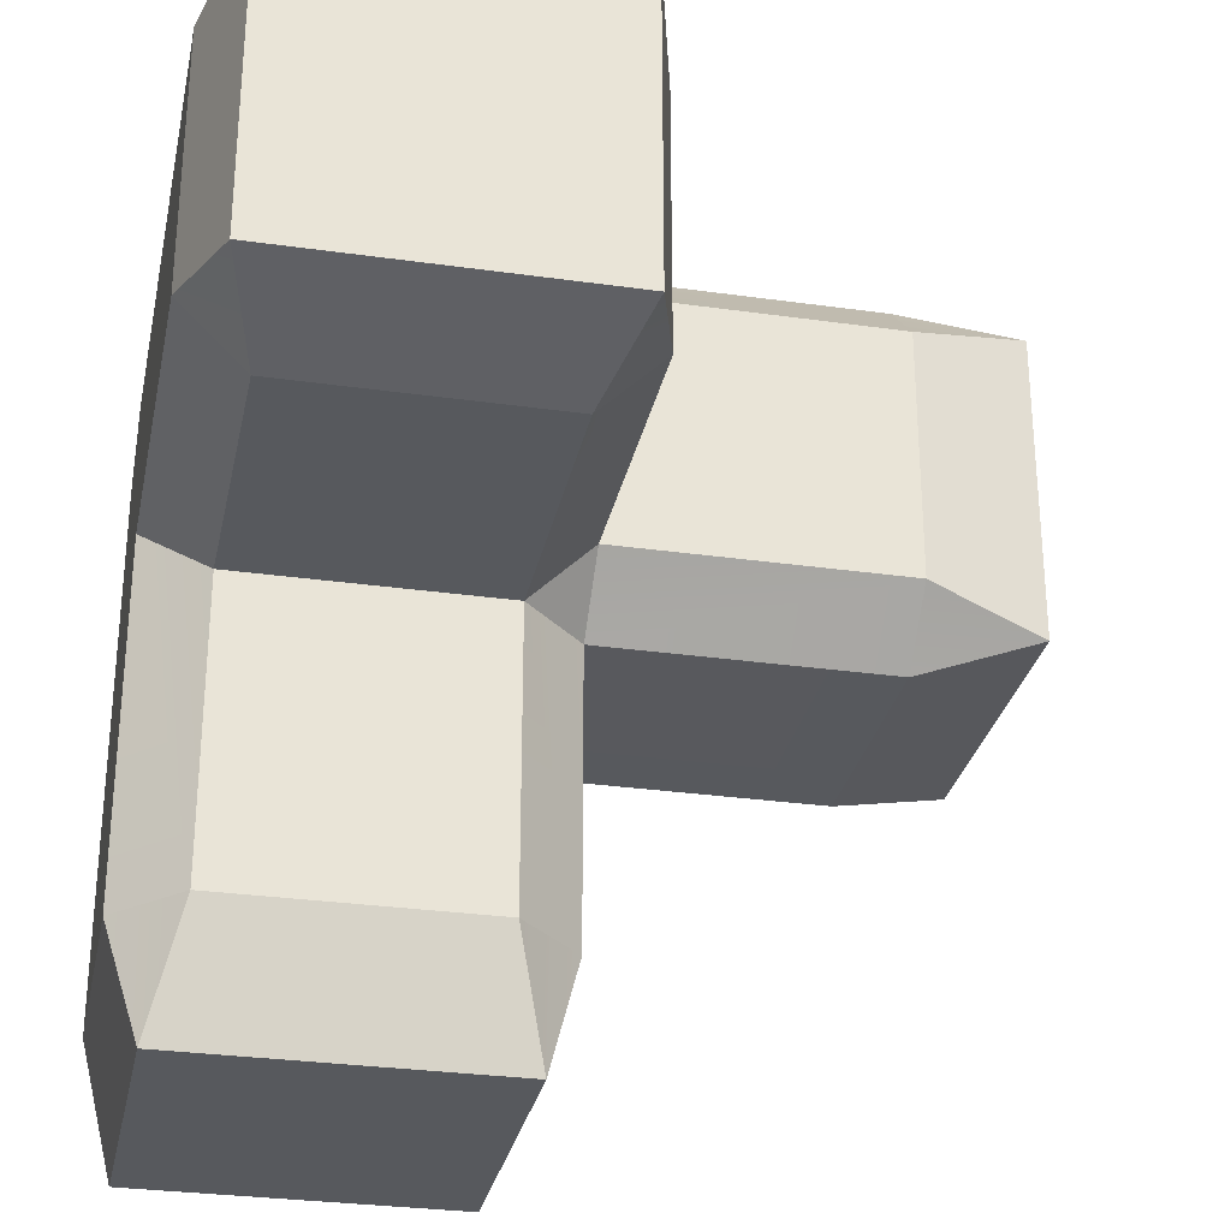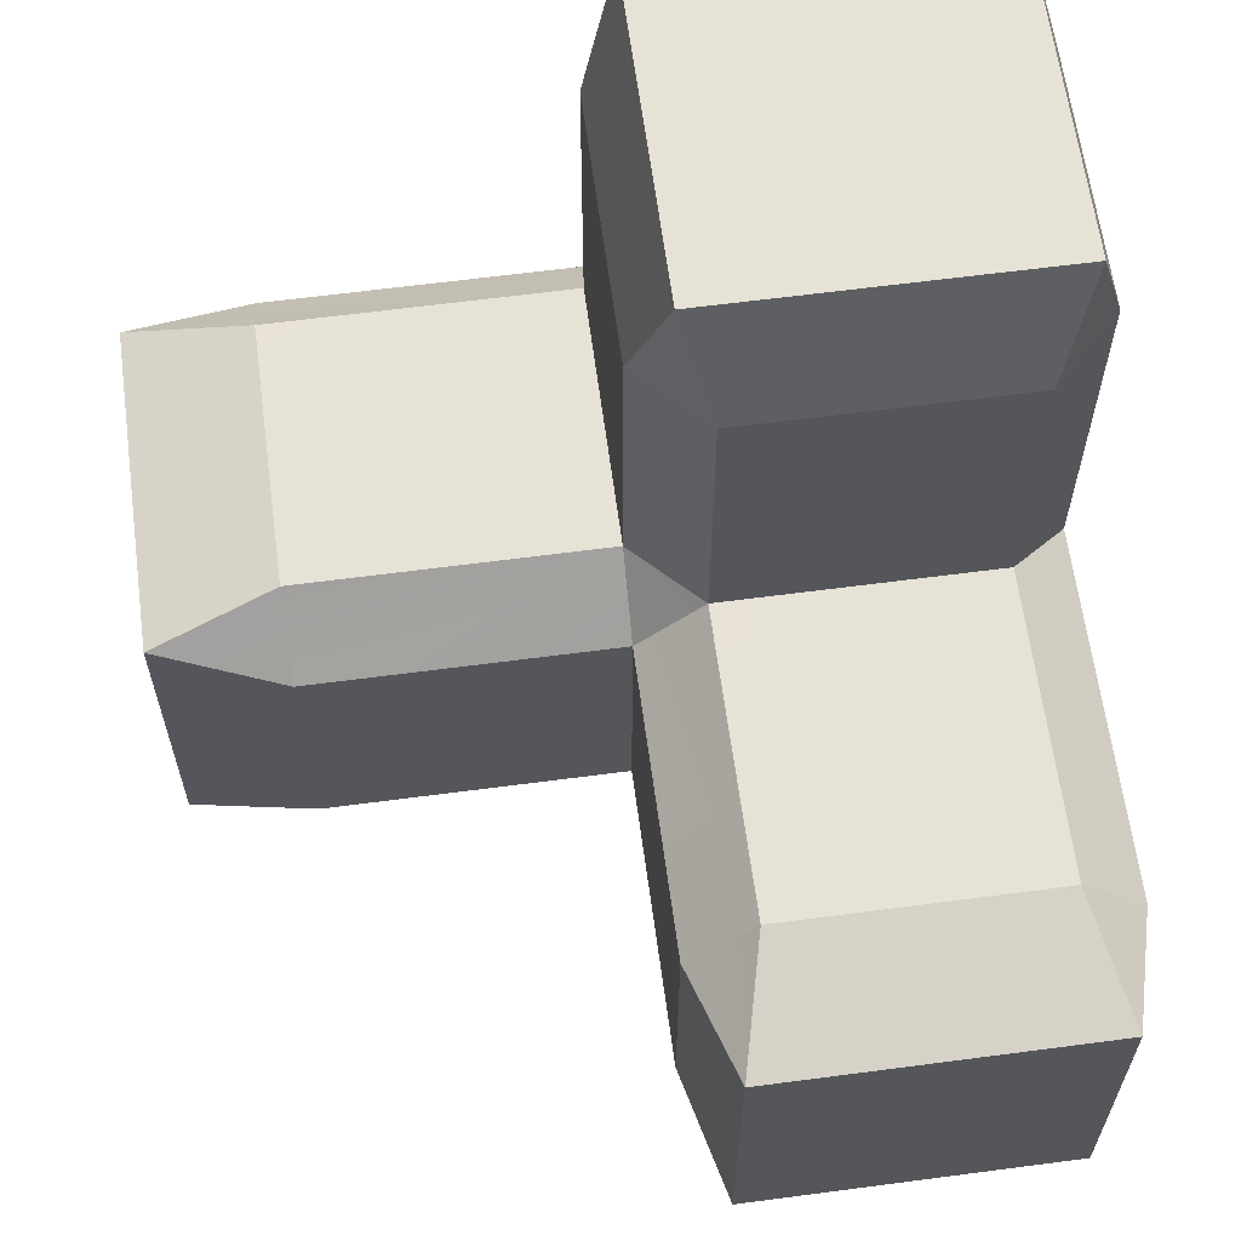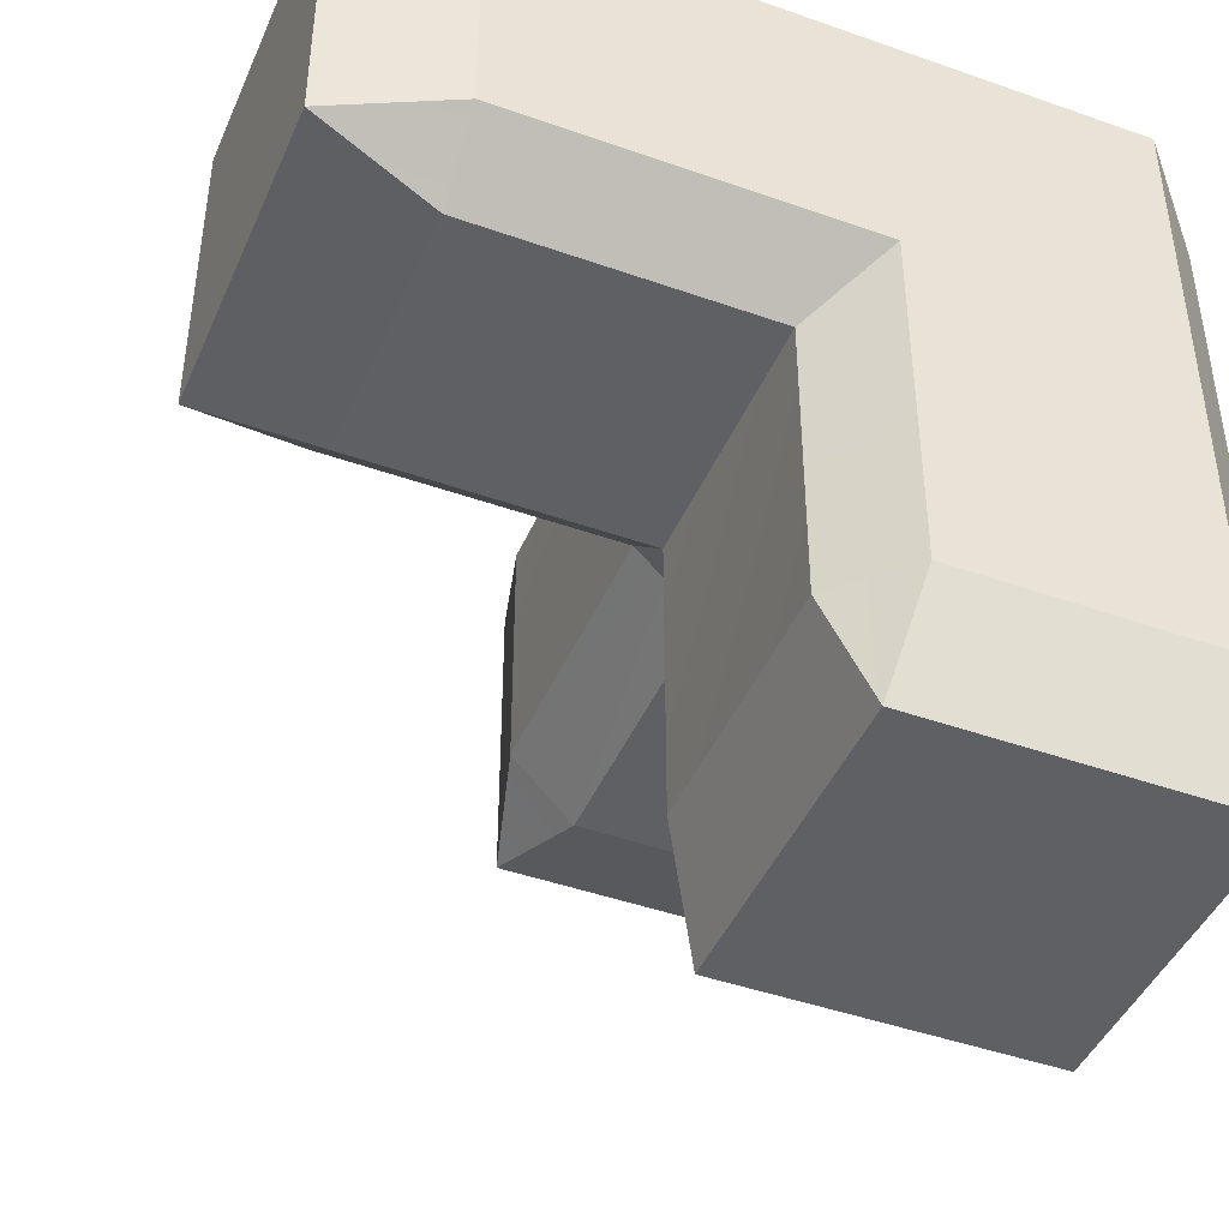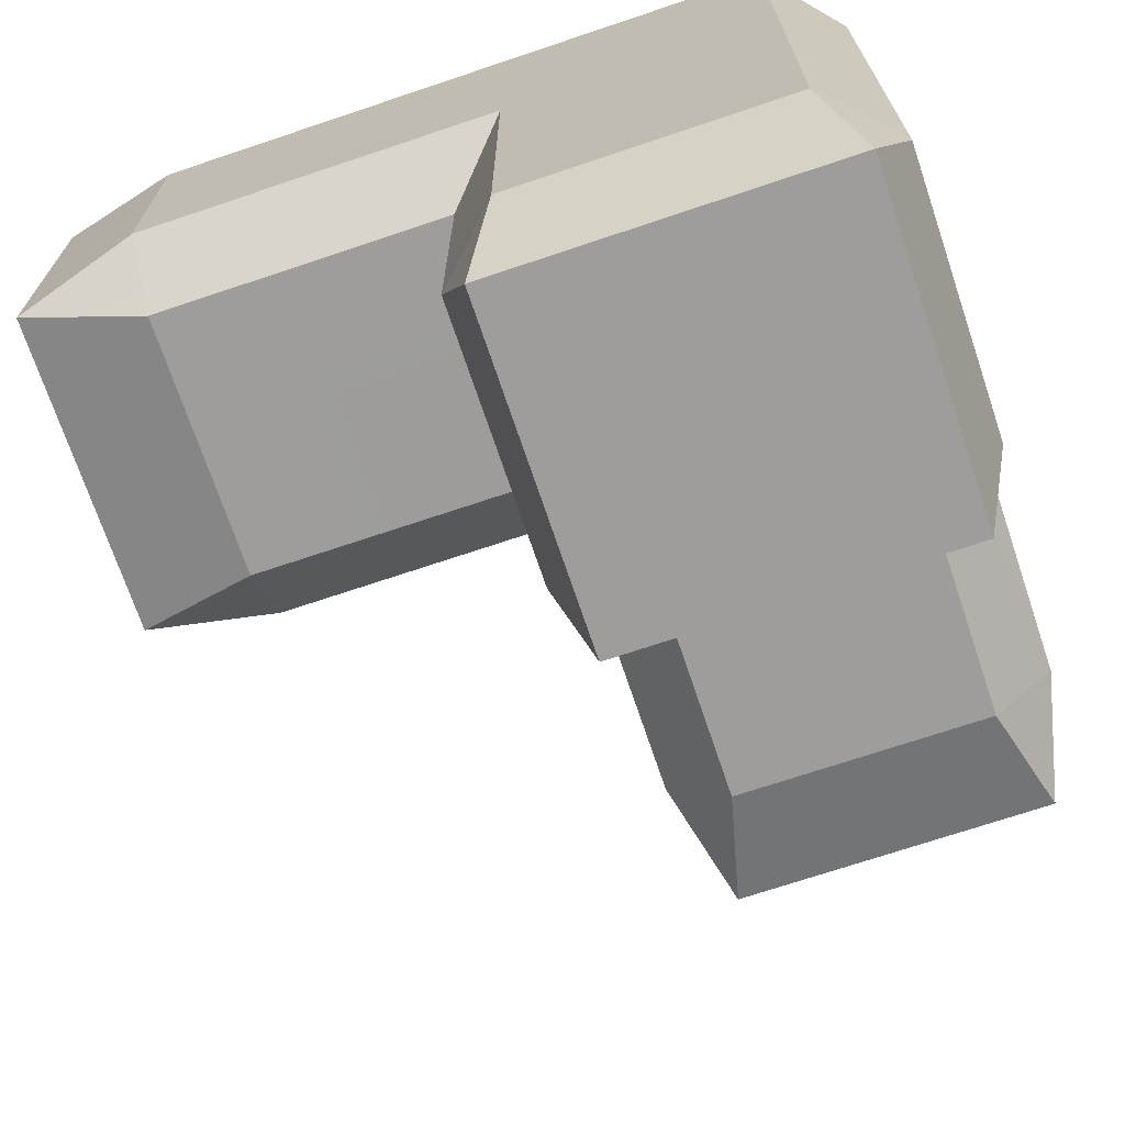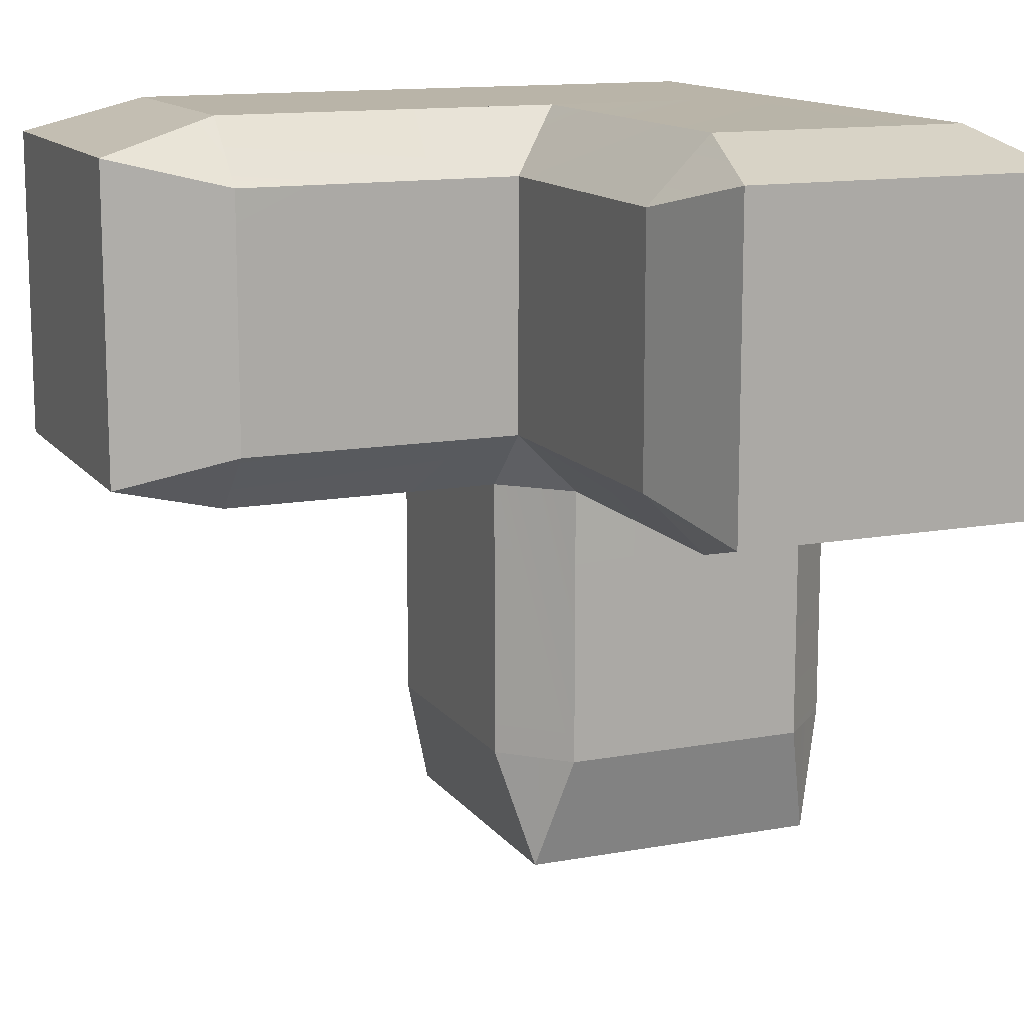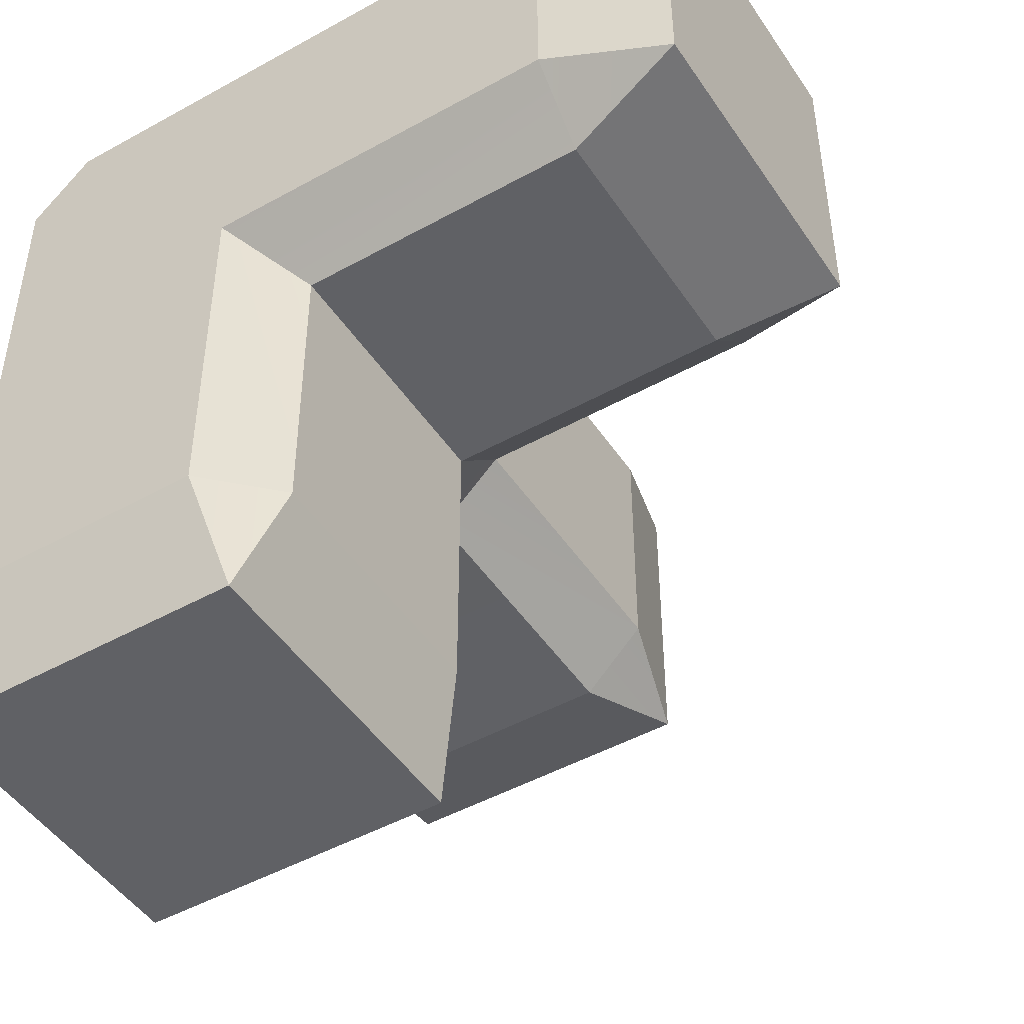
<metadata>
{"format":"obj","ext":"obj","renderer":"f3d","projection":"perspective","resolution":1024,"background":"white","views":[{"elev":-29.7,"azim":78.3,"up":"+Z"},{"elev":63.2,"azim":172.4,"up":"+Y"},{"elev":-44.3,"azim":-112.5,"up":"+Z"},{"elev":-70.6,"azim":-71.4,"up":"+Z"},{"elev":13.1,"azim":157.2,"up":"+Z"},{"elev":-47.4,"azim":32.1,"up":"+Z"}]}
</metadata>
<code>
o Collider_HE_Bracket_111.002
v 0.5 -0.132 0.132
v -0.1075 -0.16 -0.3999
v -0.16 0.1075 -0.3999
v 0.4 -0.1075 0.16
v 0.4 0.1075 -0.16
v 0.4 0.16 -0.1074
v 0.16 0.1075 -0.3999
v 0.132 0.132 -0.5
v 0.5 -0.132 -0.132
v 0.5 0.132 0.132
v -0.1075 0.16 -0.3999
v 0.1074 0.16 -0.3999
v 0.4 -0.1075 -0.16
v 0.16 -0.1075 -0.3999
v 0.1074 -0.16 -0.3999
v 0.4 0.1075 0.16
v -0.16 -0.1075 -0.3999
v 0.132 -0.132 -0.5
v -0.132 0.132 -0.5
v 0.5 0.132 -0.132
v 0.4 0.16 0.1075
v 0.4 -0.16 -0.1074
v 0.4 -0.16 0.1075
v -0.132 -0.132 -0.5
v 0.16 0.1075 -0.16
v 0.16 -0.1075 -0.16
v 0.1074 -0.16 -0.1074
v 0.1074 0.16 -0.1074
v -0.16 -0.1075 0.1075
v -0.1075 -0.1075 0.16
v -0.05796 -0.16 0.1075
v -0.1075 -0.16 0.05796
v -0.05796 -0.16 0.05796
v -0.1075 0.1075 0.16
v -0.16 0.1075 0.1075
v 0.4449 0.1474 0
v 0.4 -0.16 -0
v 0.5 -0.132 -0
v 0.5 0.132 0
v 0.4 0.16 0
v 0.4449 -0.1474 -0
v -0.1075 -0.16 0
v -0.16 -0.1075 -0
v -0.16 0.1075 -0
v 0 -0.16 -0
v -0.1075 0.3999 -0.16
v -0.16 0.3999 0.1075
v 0.16 0.3999 0.1075
v 0.132 0.5 0.132
v -0.1075 0.3999 0.16
v 0.1074 0.3999 0.16
v 0.16 0.3999 -0.1075
v 0.1074 0.3999 -0.16
v -0.16 0.3999 -0.1075
v 0.132 0.5 -0.132
v -0.132 0.5 0.132
v -0.132 0.5 -0.132
v 0.16 0.16 0.1075
v 0.16 0.16 -0.1075
v 0.1074 0.16 -0.16
v 0.1074 0.1074 0.16
v -0.1075 0.16 -0.16
v -0.16 0.1075 -0.1075
v -0.16 0.1075 0.1075
v -0.1075 0.1075 0.16
f 1 4 23
f 43 29 35 44
f 42 45 33 32
f 24 2 17
f 10 21 16
f 19 3 11
f 10 16 4
f 1 10 4
f 20 5 6
f 5 25 28 6
f 8 12 7
f 13 5 9
f 9 5 20
f 13 9 22
f 22 27 26 13
f 13 26 25 5
f 14 15 18
f 37 45 27 22
f 12 28 25 7
f 7 25 26 14
f 14 26 27 15
f 42 32 29 43
f 39 20 36
f 36 20 6 40
f 41 38 1
f 41 1 23 37
f 19 17 3
f 24 17 19
f 14 18 7
f 18 8 7
f 19 11 8
f 11 12 8
f 15 24 18
f 15 2 24
f 4 30 31 23
f 31 32 33
f 35 29 30 34
f 29 32 31 30
f 16 34 30 4
f 17 43 44 3
f 15 27 45 42 2
f 2 42 43 17
f 22 9 38 41
f 23 31 33 45 37
f 22 41 37
f 10 39 36 21
f 21 36 40
f 57 46 54
f 56 47 50
f 49 51 48
f 52 53 55
f 51 61 58 48
f 48 58 59 52
f 52 59 60 53
f 10 1 38 9 20 39
f 56 49 55 57
f 19 8 18 24
f 56 54 47
f 57 54 56
f 52 55 48
f 55 49 48
f 56 50 49
f 50 51 49
f 53 57 55
f 53 46 57
f 47 64 65 50
f 54 63 64 47
f 46 62 63 54
f 51 50 34 61
f 16 21 58 61
f 40 6 59 58 21
f 60 62 46 53
f 3 63 62 11
f 11 62 60 12
f 25 60 59

</code>
